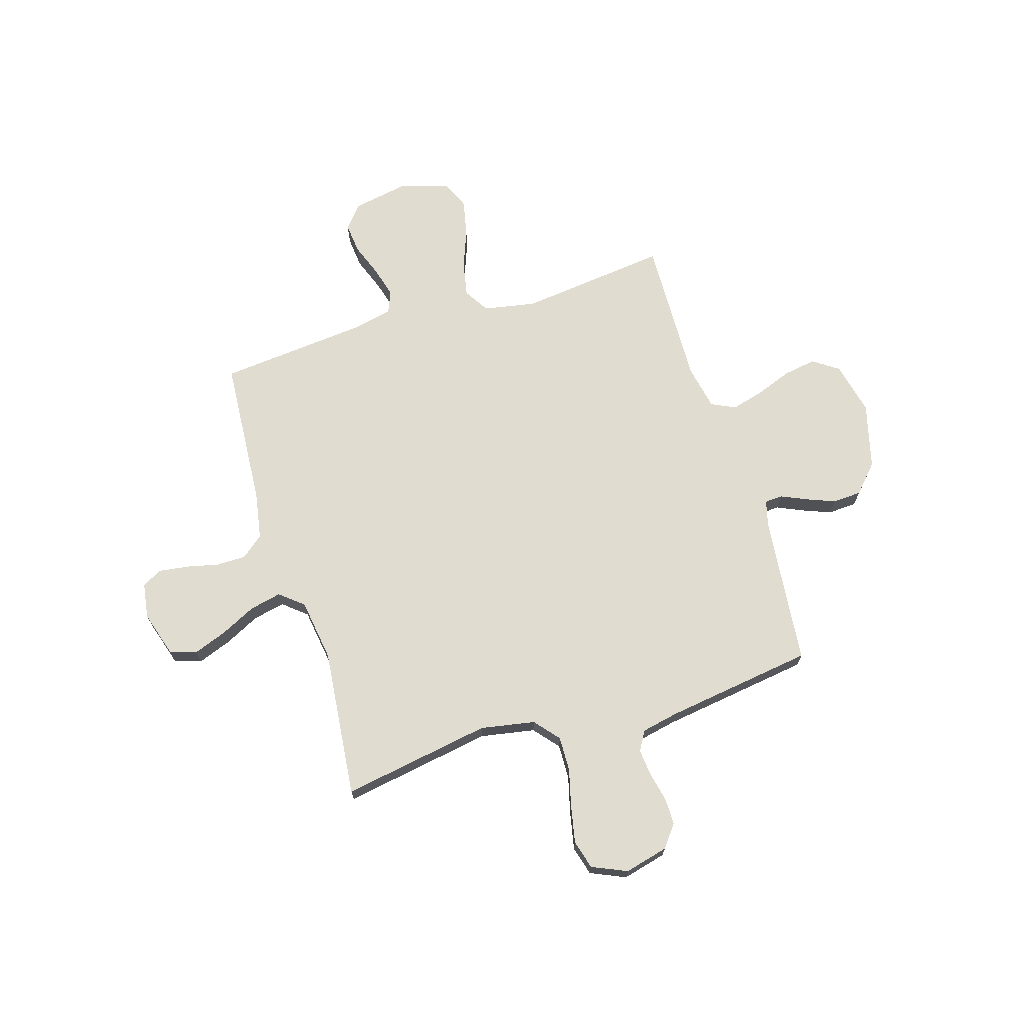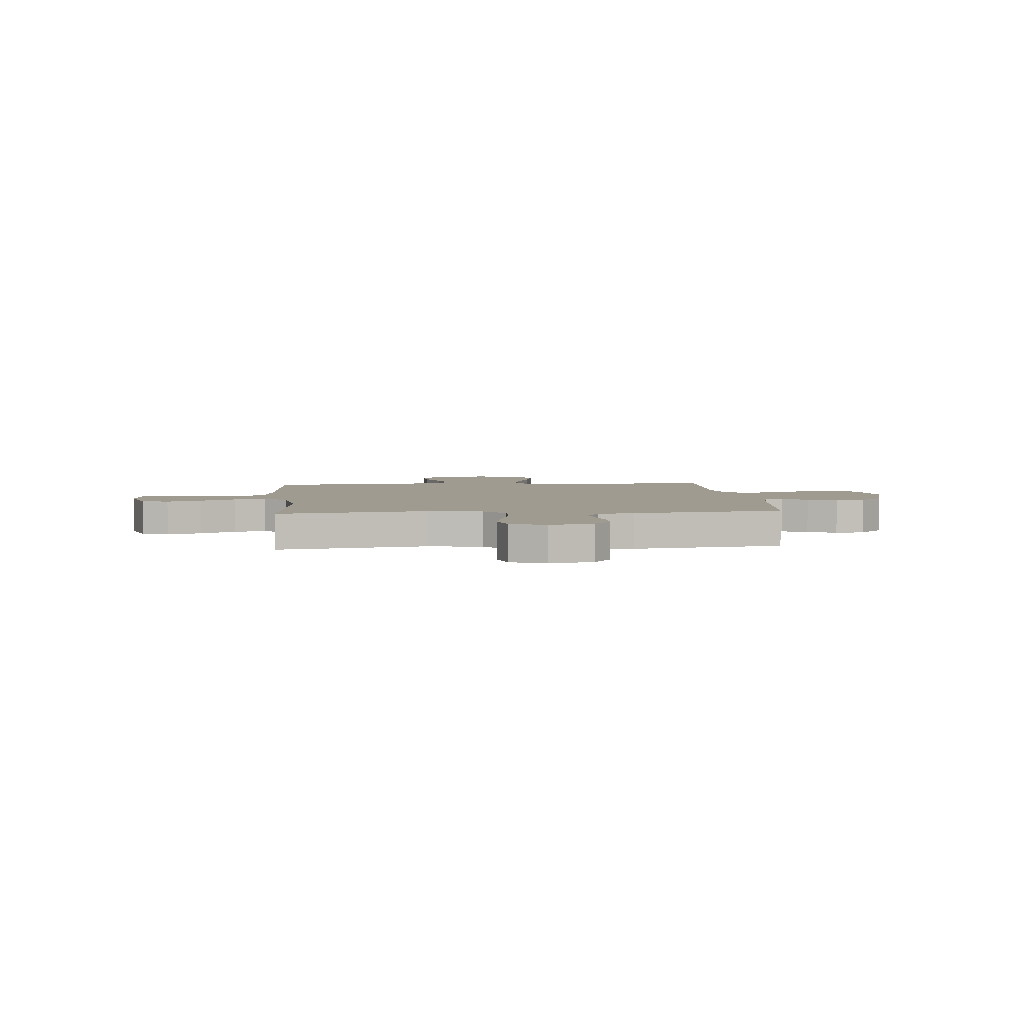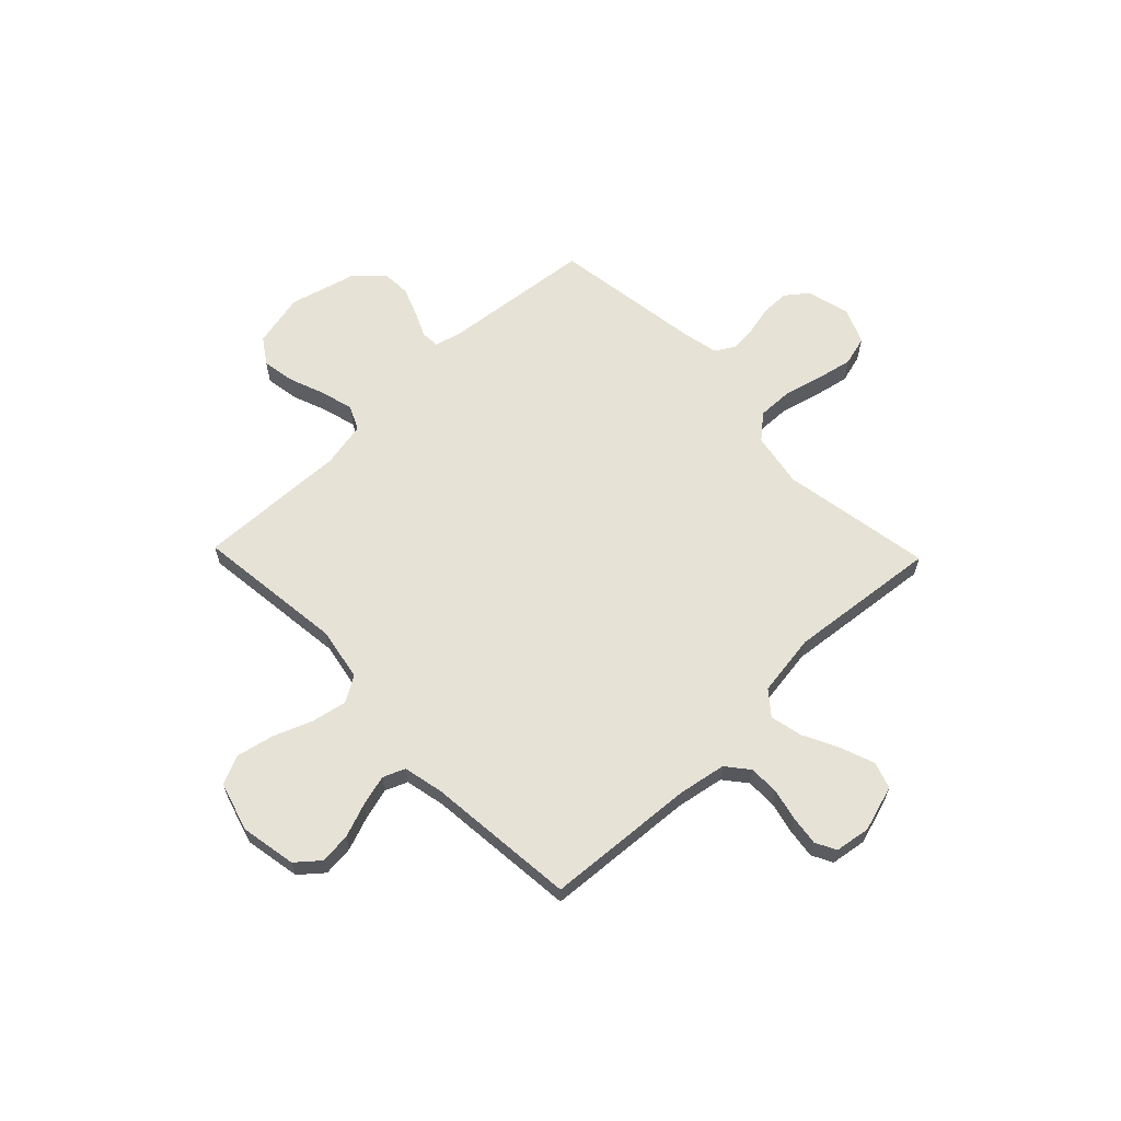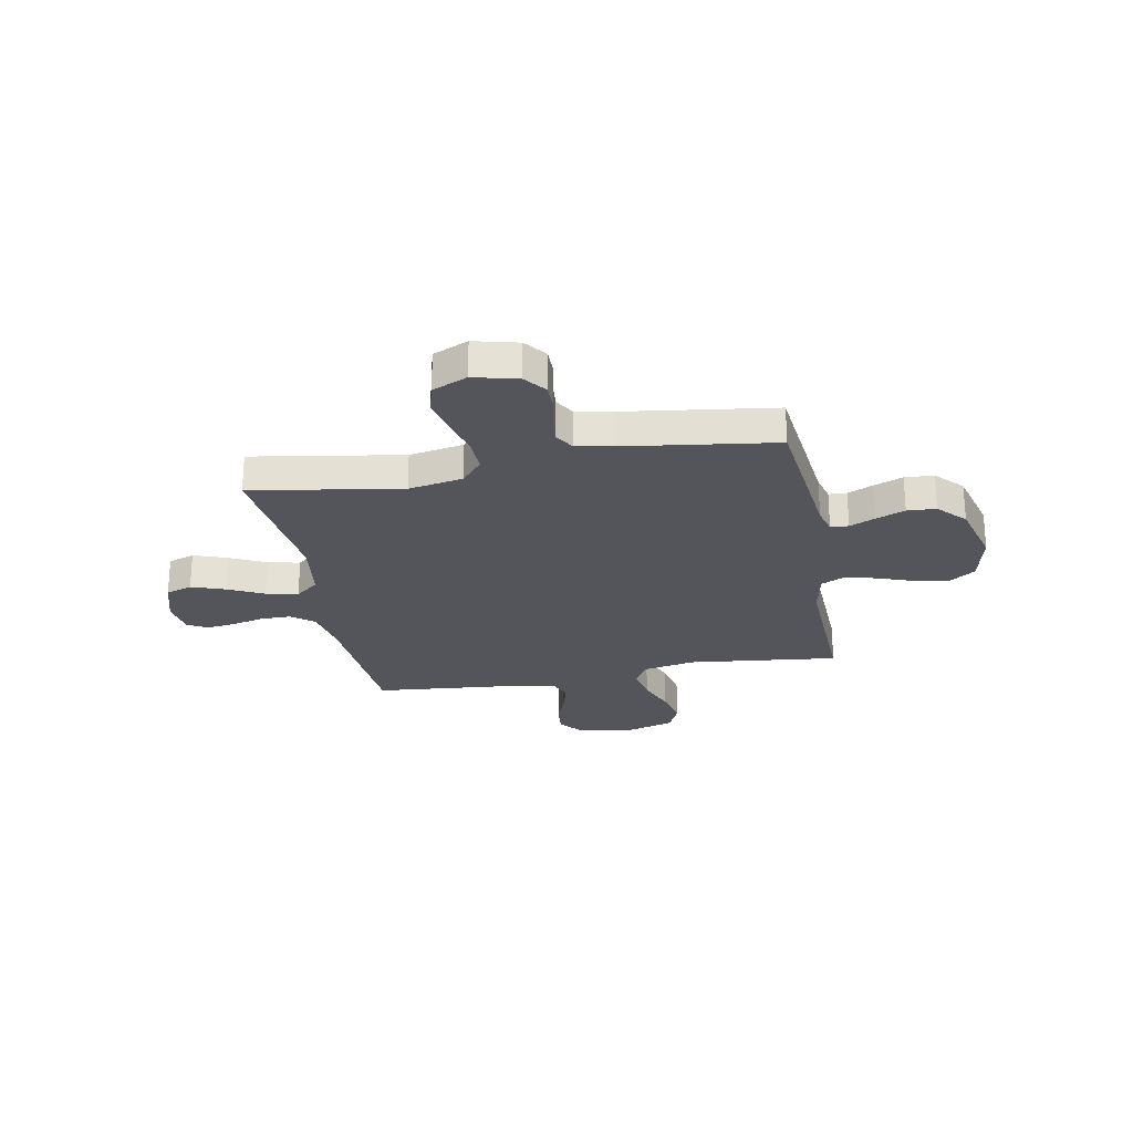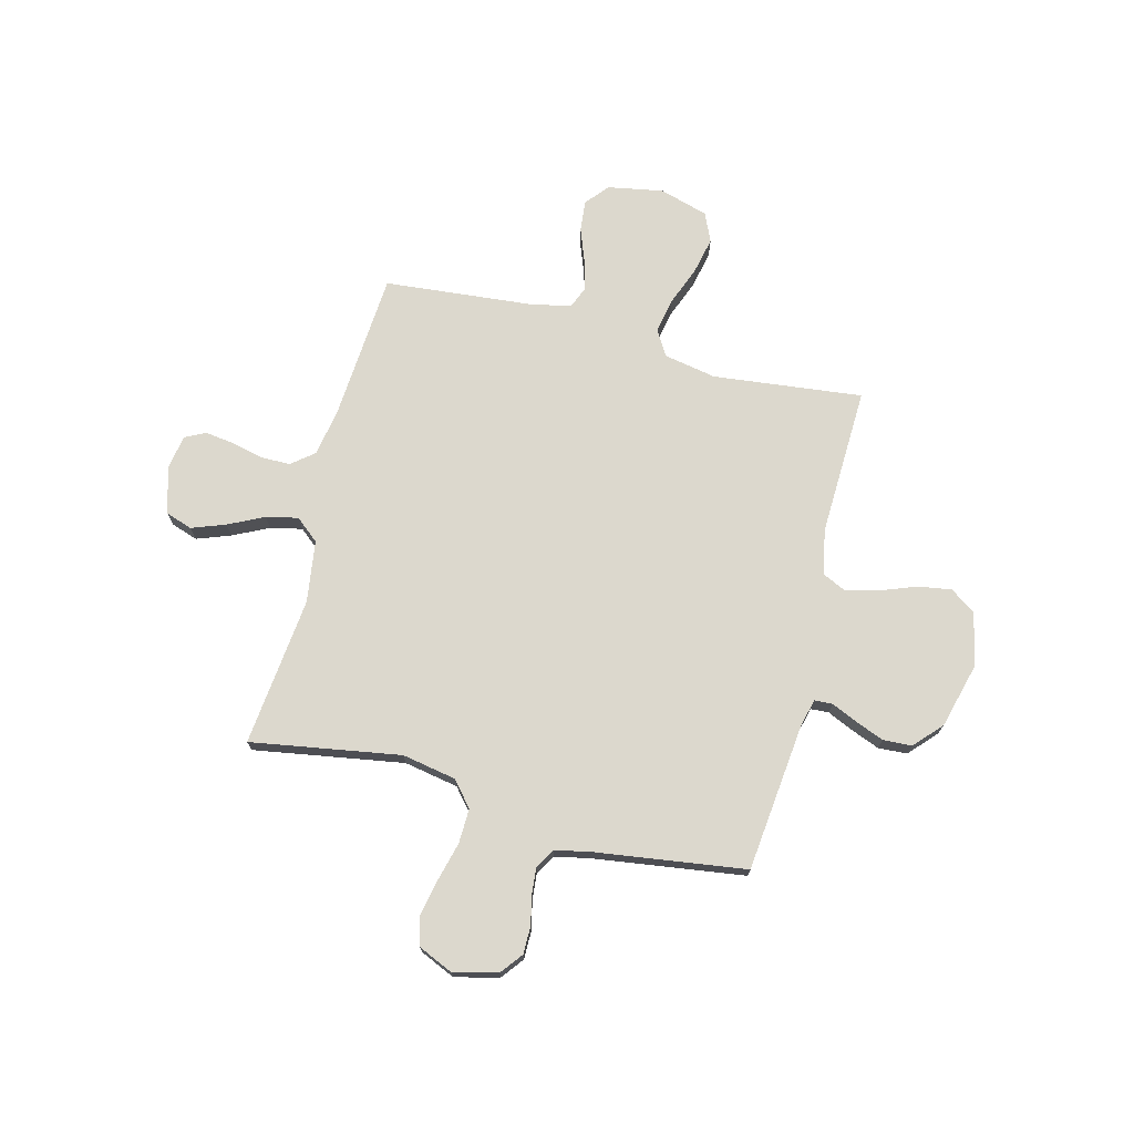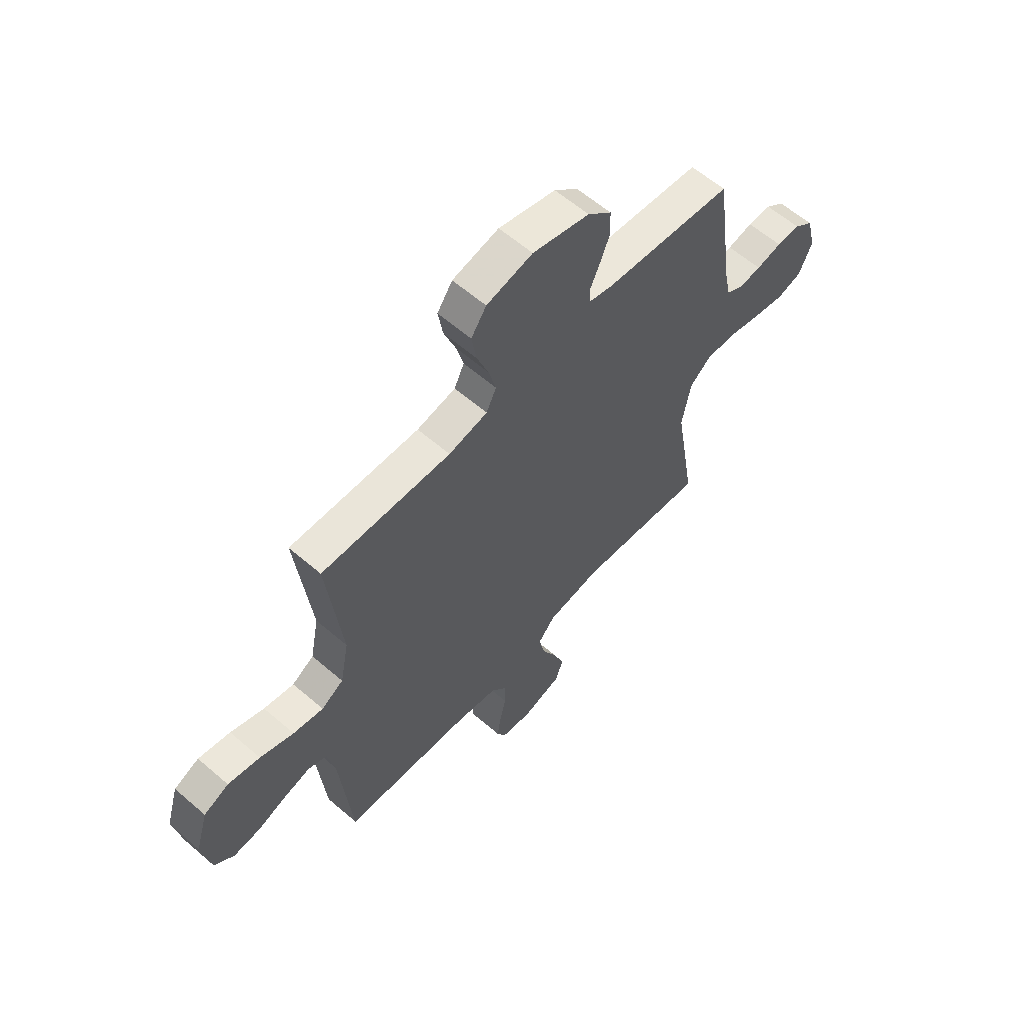
<metadata>
{"format":"obj","ext":"obj","renderer":"f3d","projection":"perspective","resolution":1024,"background":"white","views":[{"elev":69.7,"azim":-107.2,"up":"+Y"},{"elev":4.0,"azim":-95.1,"up":"+Y"},{"elev":62.9,"azim":136.0,"up":"+Y"},{"elev":-25.0,"azim":-79.3,"up":"+Y"},{"elev":72.6,"azim":-75.6,"up":"+Y"},{"elev":60.3,"azim":131.5,"up":"+Z"}]}
</metadata>
<code>
v 0.5 0.07 0.5
v 0.466 0.07 0.2
v 0.486 0.07 0.095
v 0.537 0.07 0.064
v 0.607 0.07 0.078
v 0.685 0.07 0.108
v 0.759 0.07 0.124
v 0.817 0.07 0.098
v 0.846 0.07 0
v 0.826 0.07 -0.111
v 0.78 0.07 -0.15
v 0.718 0.07 -0.144
v 0.651 0.07 -0.119
v 0.589 0.07 -0.102
v 0.545 0.07 -0.12
v 0.528 0.07 -0.2
v 0.5 0.07 -0.5
v 0.2 0.07 -0.521
v 0.105 0.07 -0.538
v 0.069 0.07 -0.583
v 0.069 0.07 -0.643
v 0.084 0.07 -0.707
v 0.092 0.07 -0.765
v 0.071 0.07 -0.806
v 0 0.07 -0.817
v -0.092 0.07 -0.789
v -0.11 0.07 -0.736
v -0.085 0.07 -0.668
v -0.05 0.07 -0.597
v -0.036 0.07 -0.533
v -0.075 0.07 -0.486
v -0.2 0.07 -0.468
v -0.5 0.07 -0.5
v -0.45 0.07 -0.2
v -0.47 0.07 -0.091
v -0.52 0.07 -0.049
v -0.59 0.07 -0.051
v -0.667 0.07 -0.071
v -0.74 0.07 -0.086
v -0.798 0.07 -0.07
v -0.829 0.07 0
v -0.807 0.07 0.088
v -0.763 0.07 0.122
v -0.708 0.07 0.122
v -0.649 0.07 0.109
v -0.596 0.07 0.104
v -0.557 0.07 0.127
v -0.542 0.07 0.2
v -0.5 0.07 0.5
v -0.2 0.07 0.532
v -0.146 0.07 0.546
v -0.144 0.07 0.582
v -0.167 0.07 0.633
v -0.19 0.07 0.691
v -0.187 0.07 0.749
v -0.132 0.07 0.8
v 0 0.07 0.835
v 0.107 0.07 0.811
v 0.142 0.07 0.76
v 0.131 0.07 0.693
v 0.104 0.07 0.621
v 0.087 0.07 0.556
v 0.11 0.07 0.508
v 0.2 0.07 0.49
v 0.5 0 0.5
v 0.466 0 0.2
v 0.486 0 0.095
v 0.537 0 0.064
v 0.607 0 0.078
v 0.685 0 0.108
v 0.759 0 0.124
v 0.817 0 0.098
v 0.846 0 0
v 0.826 0 -0.111
v 0.78 0 -0.15
v 0.718 0 -0.144
v 0.651 0 -0.119
v 0.589 0 -0.102
v 0.545 0 -0.12
v 0.528 0 -0.2
v 0.5 0 -0.5
v 0.2 0 -0.521
v 0.105 0 -0.538
v 0.069 0 -0.583
v 0.069 0 -0.643
v 0.084 0 -0.707
v 0.092 0 -0.765
v 0.071 0 -0.806
v 0 0 -0.817
v -0.092 0 -0.789
v -0.11 0 -0.736
v -0.085 0 -0.668
v -0.05 0 -0.597
v -0.036 0 -0.533
v -0.075 0 -0.486
v -0.2 0 -0.468
v -0.5 0 -0.5
v -0.45 0 -0.2
v -0.47 0 -0.091
v -0.52 0 -0.049
v -0.59 0 -0.051
v -0.667 0 -0.071
v -0.74 0 -0.086
v -0.798 0 -0.07
v -0.829 0 0
v -0.807 0 0.088
v -0.763 0 0.122
v -0.708 0 0.122
v -0.649 0 0.109
v -0.596 0 0.104
v -0.557 0 0.127
v -0.542 0 0.2
v -0.5 0 0.5
v -0.2 0 0.532
v -0.146 0 0.546
v -0.144 0 0.582
v -0.167 0 0.633
v -0.19 0 0.691
v -0.187 0 0.749
v -0.132 0 0.8
v 0 0 0.835
v 0.107 0 0.811
v 0.142 0 0.76
v 0.131 0 0.693
v 0.104 0 0.621
v 0.087 0 0.556
v 0.11 0 0.508
v 0.2 0 0.49
f 58 59 60 61
f 58 61 62
f 57 58 62
f 56 57 62
f 55 56 62 63
f 52 53 54 55
f 48 49 50
f 47 48 50 51
f 42 43 44 45
f 42 45 46
f 41 42 46
f 40 41 46
f 37 38 39 40
f 37 40 46 47
f 32 33 34
f 31 32 34 35
f 26 27 28 29
f 26 29 30
f 25 26 30
f 24 25 30
f 21 22 23 24
f 21 24 30
f 20 21 30 31
f 16 17 18
f 15 16 18 19
f 10 11 12 13
f 10 13 14
f 9 10 14
f 8 9 14
f 5 6 7 8
f 4 5 8 14
f 3 4 14 15
f 64 1 2
f 63 64 2 3
f 52 55 63 3
f 36 37 47 51
f 35 36 51
f 20 31 35 51
f 19 20 51 52
f 3 15 19 52
f 125 124 123 122
f 126 125 122
f 126 122 121
f 126 121 120
f 127 126 120 119
f 119 118 117 116
f 114 113 112
f 115 114 112 111
f 109 108 107 106
f 110 109 106
f 110 106 105
f 110 105 104
f 104 103 102 101
f 111 110 104 101
f 98 97 96
f 99 98 96 95
f 93 92 91 90
f 94 93 90
f 94 90 89
f 94 89 88
f 88 87 86 85
f 94 88 85
f 95 94 85 84
f 82 81 80
f 83 82 80 79
f 77 76 75 74
f 78 77 74
f 78 74 73
f 78 73 72
f 72 71 70 69
f 78 72 69 68
f 79 78 68 67
f 66 65 128
f 67 66 128 127
f 67 127 119 116
f 115 111 101 100
f 115 100 99
f 115 99 95 84
f 116 115 84 83
f 116 83 79 67
f 1 65 66 2
f 2 66 67 3
f 3 67 68 4
f 4 68 69 5
f 5 69 70 6
f 6 70 71 7
f 7 71 72 8
f 8 72 73 9
f 9 73 74 10
f 10 74 75 11
f 11 75 76 12
f 12 76 77 13
f 13 77 78 14
f 14 78 79 15
f 15 79 80 16
f 16 80 81 17
f 17 81 82 18
f 18 82 83 19
f 19 83 84 20
f 20 84 85 21
f 21 85 86 22
f 22 86 87 23
f 23 87 88 24
f 24 88 89 25
f 25 89 90 26
f 26 90 91 27
f 27 91 92 28
f 28 92 93 29
f 29 93 94 30
f 30 94 95 31
f 31 95 96 32
f 32 96 97 33
f 33 97 98 34
f 34 98 99 35
f 35 99 100 36
f 36 100 101 37
f 37 101 102 38
f 38 102 103 39
f 39 103 104 40
f 40 104 105 41
f 41 105 106 42
f 42 106 107 43
f 43 107 108 44
f 44 108 109 45
f 45 109 110 46
f 46 110 111 47
f 47 111 112 48
f 48 112 113 49
f 49 113 114 50
f 50 114 115 51
f 51 115 116 52
f 52 116 117 53
f 53 117 118 54
f 54 118 119 55
f 55 119 120 56
f 56 120 121 57
f 57 121 122 58
f 58 122 123 59
f 59 123 124 60
f 60 124 125 61
f 61 125 126 62
f 62 126 127 63
f 63 127 128 64
f 64 128 65 1

</code>
